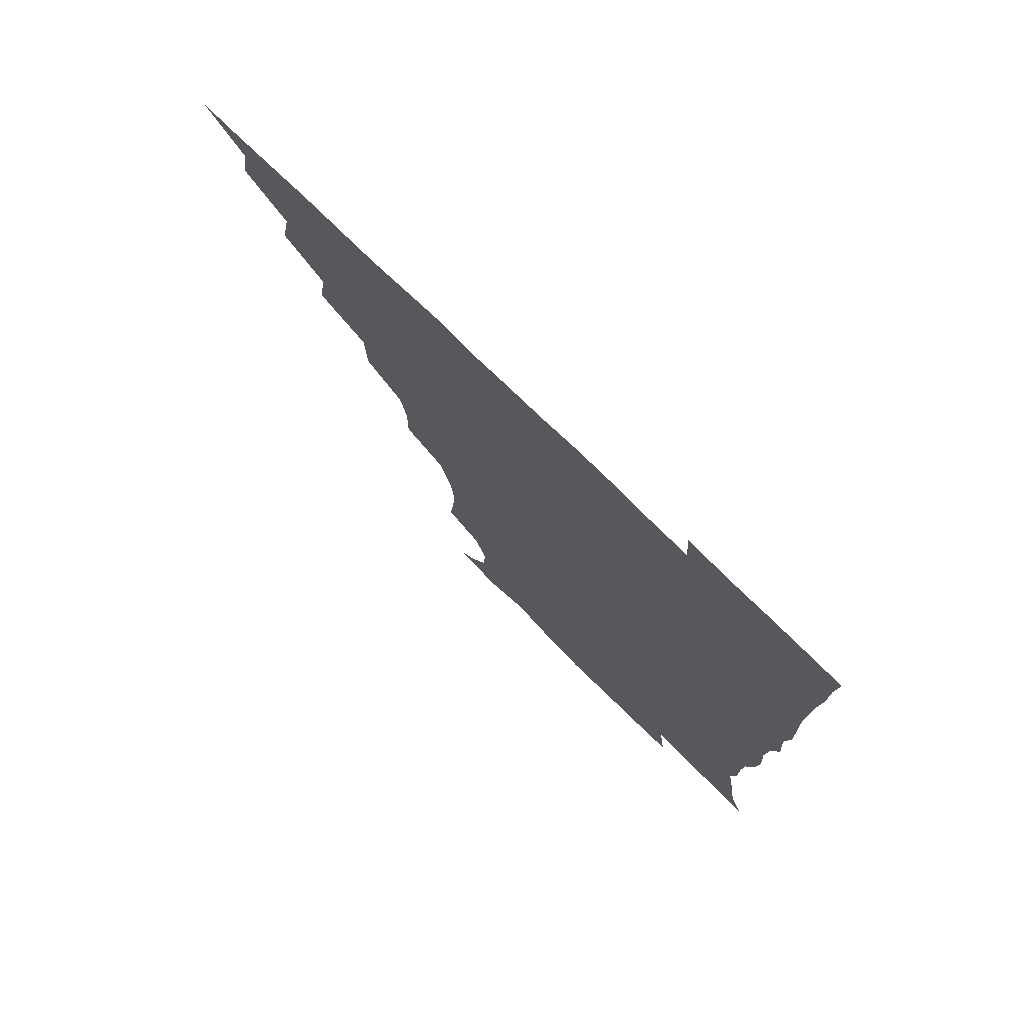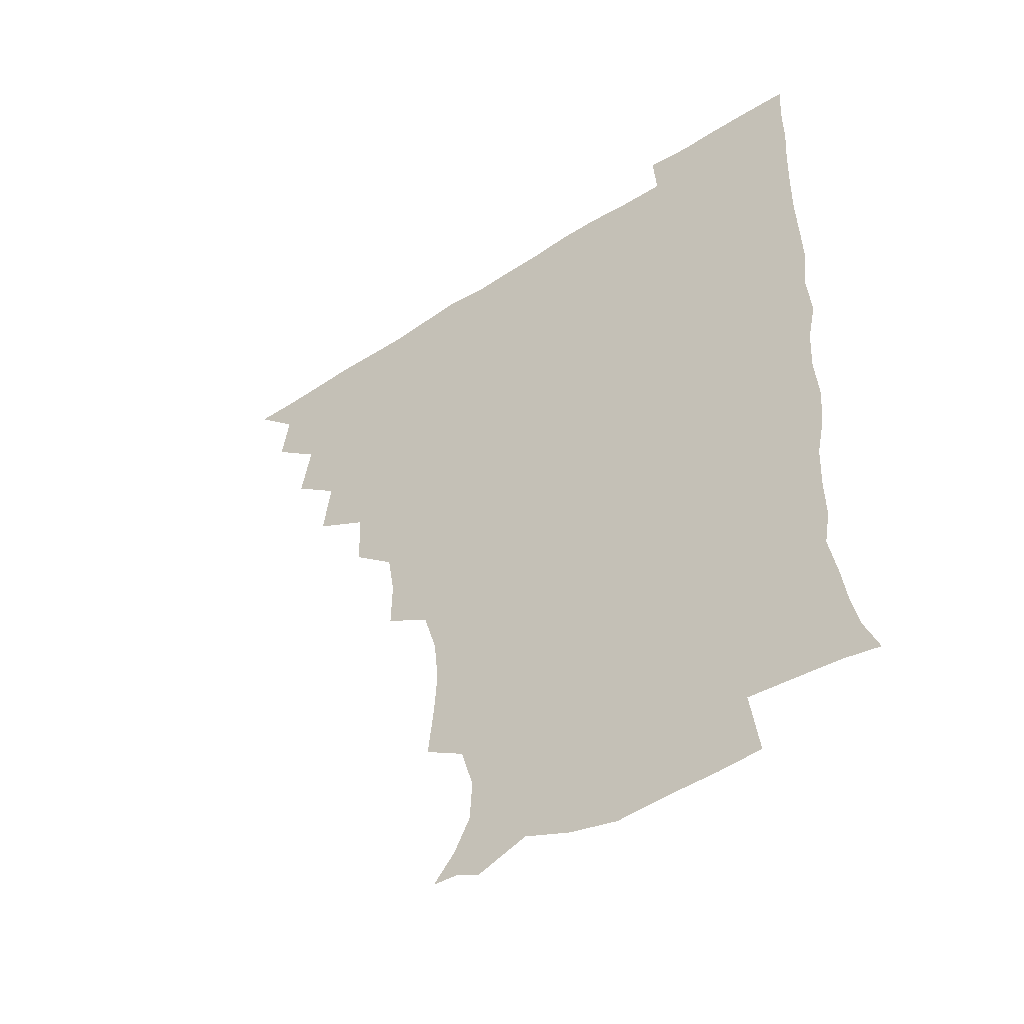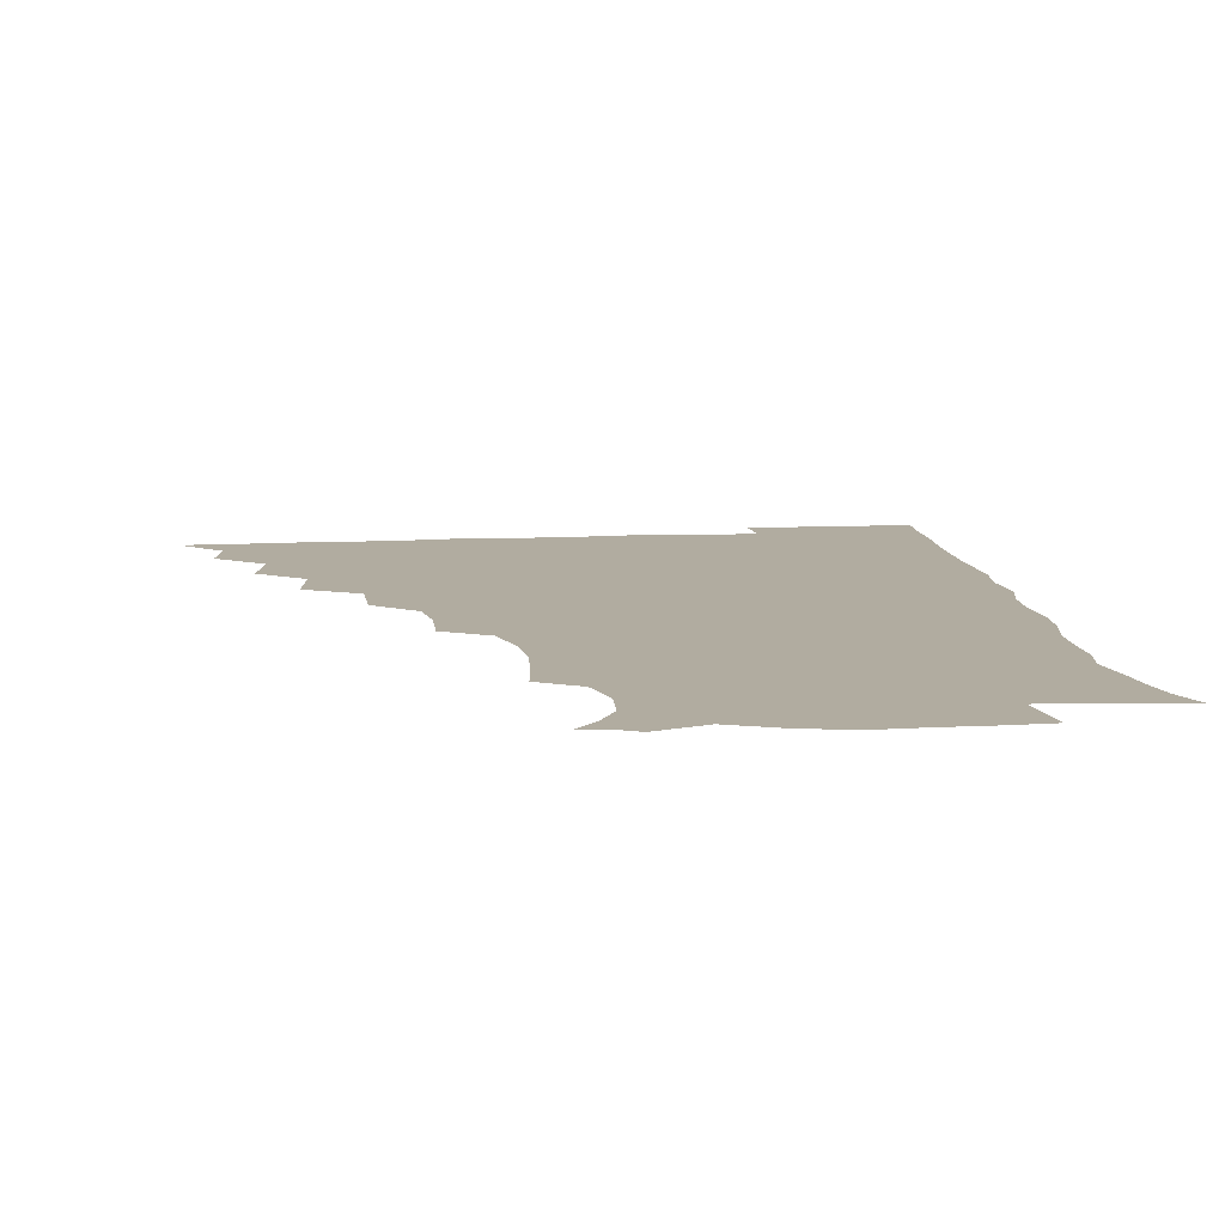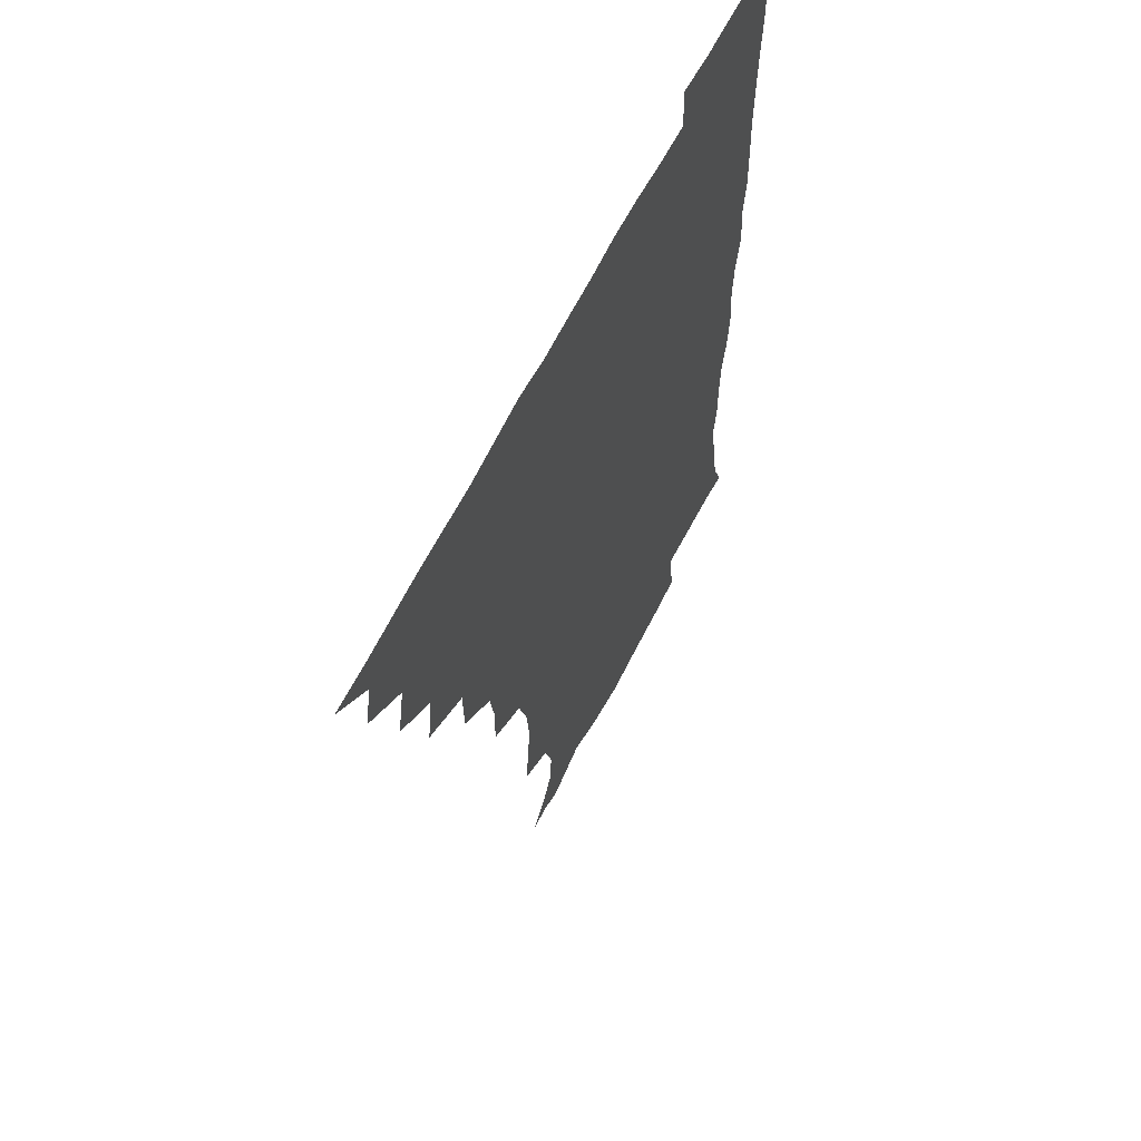
<metadata>
{"format":"obj","ext":"obj","renderer":"f3d","projection":"perspective","resolution":1024,"background":"white","views":[{"elev":76.3,"azim":44.3,"up":"+Y"},{"elev":-49.2,"azim":35.6,"up":"+Y"},{"elev":10.1,"azim":-7.3,"up":"+Z"},{"elev":62.8,"azim":-63.4,"up":"+Y"}]}
</metadata>
<code>
v 450.9 495.5 0
v 464.1 463 0
v 466.8 480.1 0
v 466.8 495.3 0
v 478 428.8 0
v 481.8 448.7 0
v 482.2 464.9 0
v 482.3 480.2 0
v 481.8 495.9 0
v 492.4 395.1 0
v 495.2 415.4 0
v 497.2 434.2 0
v 498.1 450.3 0
v 498.1 465.6 0
v 497.3 480.8 0
v 496.5 496.7 0
v 513 363 0
v 512.5 384.2 0
v 513 403.9 0
v 514 421.6 0
v 514.4 437.2 0
v 513.5 451.2 0
v 512.9 465.9 0
v 512.4 480.6 0
v 511.6 496.3 0
v 531.1 315.7 0
v 531.4 333.7 0
v 528.7 349.9 0
v 529.9 373.8 0
v 529.1 390.4 0
v 528.4 406.2 0
v 527.9 421 0
v 528.3 436.5 0
v 528.3 451.3 0
v 527.9 465.9 0
v 527.1 480.8 0
v 526.6 496 0
v 551.2 237.8 0
v 553.3 256.2 0
v 554.4 272.5 0
v 552.7 289.3 0
v 547.8 306 0
v 546.3 324.7 0
v 545.8 342.8 0
v 545.1 360.4 0
v 543.8 375.8 0
v 544.2 393.3 0
v 544.1 408.2 0
v 544.1 423.1 0
v 543.6 437.1 0
v 544.1 451.5 0
v 542.6 466.2 0
v 541.9 481.2 0
v 541.2 497.4 0
v 555.9 176.7 0
v 563.8 186.1 0
v 569.9 198 0
v 570.7 212.7 0
v 566.2 228.8 0
v 565.9 249 0
v 566.2 265.6 0
v 565.7 282 0
v 563.4 297.1 0
v 560.9 312.5 0
v 560.3 330.2 0
v 559.6 346.3 0
v 559.6 363.9 0
v 558.7 378.2 0
v 558.3 393.3 0
v 558.8 409.2 0
v 558.7 423.5 0
v 558.8 437.9 0
v 558.1 451.9 0
v 557.2 466.6 0
v 556.5 481.5 0
v 555.4 498.8 0
v 565.4 176.1 0
v 575.8 189.6 0
v 580.9 206.5 0
v 580.5 222.9 0
v 579.2 239.5 0
v 578.3 254.1 0
v 578.4 270.6 0
v 577.9 287.9 0
v 576.6 303.5 0
v 574.9 316.8 0
v 574 332.8 0
v 574.2 350.1 0
v 573.5 364.6 0
v 573.5 380.6 0
v 573.5 395.3 0
v 573.3 409.7 0
v 573.4 424.3 0
v 573.1 437.8 0
v 572.8 451.8 0
v 572.1 466.4 0
v 571.3 481.6 0
v 571 496.7 0
v 573.7 171.9 0
v 588 192.6 0
v 592.3 210.8 0
v 592.6 229 0
v 591.8 244 0
v 591.4 260 0
v 592.2 275.3 0
v 590.6 289.7 0
v 589.3 304.7 0
v 589.1 321.3 0
v 588.7 336.2 0
v 588.2 350.8 0
v 587.9 365.2 0
v 587.5 379.1 0
v 587.5 394.6 0
v 587.7 409.6 0
v 587.5 423.4 0
v 587.6 437.8 0
v 587.4 451.8 0
v 587 466.2 0
v 586.5 480.9 0
v 585.4 497.5 0
v 592.2 178.7 0
v 602.8 197.2 0
v 605.5 214.7 0
v 605.2 229.2 0
v 604.6 244.5 0
v 604.1 258.1 0
v 604.4 278.1 0
v 603.8 292.7 0
v 603.5 306.5 0
v 602.8 321.1 0
v 602.3 336.1 0
v 602.2 351.3 0
v 602.2 366.3 0
v 602.5 381.6 0
v 602 395 0
v 602.3 410.4 0
v 602.1 423.7 0
v 602 437.7 0
v 602.3 451.9 0
v 601.8 466.2 0
v 600.9 481.7 0
v 600 497.6 0
v 609.2 171.8 0
v 616.2 196.2 0
v 618.1 215.1 0
v 618.3 232.6 0
v 617.9 244.6 0
v 617.6 260.7 0
v 617.1 278.8 0
v 617 291.9 0
v 616.8 308.5 0
v 616.8 323 0
v 616.3 336.9 0
v 616.5 351.5 0
v 616.3 367.1 0
v 616.4 381.8 0
v 616.4 395.3 0
v 616.5 409.7 0
v 616.9 424.4 0
v 616.9 438.1 0
v 617 452 0
v 616.8 466 0
v 616 480.7 0
v 614.1 498.9 0
v 627 167.3 0
v 630.3 196.3 0
v 631.1 218.5 0
v 631.4 232.5 0
v 631.4 248.5 0
v 631.9 261.3 0
v 630.5 277.8 0
v 630.5 292.1 0
v 630.2 307.6 0
v 630.4 323.2 0
v 630.4 335 0
v 630.3 353 0
v 630.3 367.2 0
v 630.5 381 0
v 630.6 395.8 0
v 630.8 410.1 0
v 631 424.3 0
v 631.4 438.4 0
v 631.7 452.2 0
v 631.4 466.2 0
v 630.4 482.1 0
v 628.6 498.5 0
v 645.8 168.1 0
v 645.3 197.2 0
v 644.9 214.6 0
v 644.6 232.5 0
v 644.3 246.7 0
v 644.4 265.5 0
v 644.5 278.8 0
v 644.2 292.8 0
v 644 307.3 0
v 643.7 323.4 0
v 644.2 336.8 0
v 644.2 352.5 0
v 644.3 366.7 0
v 644.5 381 0
v 644.5 396.2 0
v 644.9 410.3 0
v 645.1 424.8 0
v 645.5 438.4 0
v 646.1 452.4 0
v 646 466.7 0
v 646 481.3 0
v 644.7 496.8 0
v 663.8 168.2 0
v 660.5 194.6 0
v 658.5 214.3 0
v 657.8 231.6 0
v 657.8 247 0
v 657.8 262.1 0
v 657.3 278.3 0
v 657.6 292.4 0
v 657.6 306.9 0
v 657.4 321.9 0
v 658.6 334.3 0
v 657.7 352 0
v 658.1 366.1 0
v 658.5 380.3 0
v 659.1 394.4 0
v 658.9 410 0
v 659.5 424 0
v 660 437.6 0
v 660.4 453 0
v 660.7 466.8 0
v 661.2 480.9 0
v 660.6 496.3 0
v 659.3 513.3 0
v 679.5 169 0
v 676.4 192.4 0
v 673.3 211 0
v 671.4 228.9 0
v 670.7 245.1 0
v 670.2 261.7 0
v 670.3 276.8 0
v 670.5 291.9 0
v 670.9 305.9 0
v 671.4 319.9 0
v 671.8 334.9 0
v 671.6 350.2 0
v 672.3 364.4 0
v 672.9 378.4 0
v 672.7 394.5 0
v 673.2 408.8 0
v 673.3 424 0
v 674.1 437.9 0
v 674.4 452.9 0
v 675.1 466.7 0
v 675.7 480.9 0
v 676 495.1 0
v 675 511.4 0
v 694.8 190.9 0
v 688.1 209.4 0
v 684.8 227 0
v 683.9 242.4 0
v 683.7 257.3 0
v 683.5 273.3 0
v 683.6 288.6 0
v 684.3 303.1 0
v 685 317.5 0
v 685.4 332.4 0
v 685.8 347 0
v 686.2 362.1 0
v 686.3 377.7 0
v 686.1 393.5 0
v 687 407.7 0
v 687.6 422.2 0
v 688.3 436.8 0
v 688.2 452.6 0
v 689.4 466.5 0
v 690 480.7 0
v 690.5 494.9 0
v 690 511.6 0
v 710.1 189.5 0
v 702.7 206.4 0
v 699.2 222.1 0
v 697.4 237.3 0
v 696.9 251.7 0
v 696.4 268.2 0
v 697.4 282.3 0
v 697.3 298.5 0
v 699 312.4 0
v 699.4 327.6 0
v 698.7 344.1 0
v 700.4 358 0
v 700.8 373.5 0
v 701.8 388.1 0
v 701.2 404.8 0
v 701.5 420.1 0
v 702.1 435.5 0
v 703.2 450.4 0
v 703.3 466.2 0
v 704.6 480.3 0
v 704.7 494.6 0
v 705.1 511.1 0
v 723.1 187.1 0
v 717.8 200.3 0
v 715.2 212.7 0
v 713.4 226 0
v 710.5 242.4 0
v 712.7 254.8 0
v 712.4 270.6 0
v 713.1 286.2 0
v 715.9 299.9 0
v 717.1 314.8 0
v 715.8 332.6 0
v 716.6 348.4 0
v 719.6 362.3 0
v 718.1 379.9 0
v 719.9 394.8 0
v 719.4 411.6 0
v 718.7 429 0
v 718.9 446.1 0
v 719.3 463.1 0
v 720.2 479.1 0
v 720 494.9 0
v 720.9 510.2 0
f 3 4 1
f 6 7 2
f 2 7 3
f 7 8 3
f 3 8 4
f 8 9 4
f 11 12 5
f 5 12 6
f 12 13 6
f 6 13 7
f 13 14 7
f 7 14 8
f 14 15 8
f 8 15 9
f 15 16 9
f 18 19 10
f 10 19 11
f 19 20 11
f 11 20 12
f 20 21 12
f 12 21 13
f 21 22 13
f 13 22 14
f 22 23 14
f 14 23 15
f 23 24 15
f 15 24 16
f 24 25 16
f 28 29 17
f 17 29 18
f 29 30 18
f 18 30 19
f 30 31 19
f 19 31 20
f 31 32 20
f 20 32 21
f 32 33 21
f 21 33 22
f 33 34 22
f 22 34 23
f 34 35 23
f 23 35 24
f 35 36 24
f 24 36 25
f 36 37 25
f 42 43 26
f 26 43 27
f 43 44 27
f 27 44 28
f 44 45 28
f 28 45 29
f 45 46 29
f 29 46 30
f 46 47 30
f 30 47 31
f 47 48 31
f 31 48 32
f 48 49 32
f 32 49 33
f 49 50 33
f 33 50 34
f 50 51 34
f 34 51 35
f 51 52 35
f 35 52 36
f 52 53 36
f 36 53 37
f 53 54 37
f 59 60 38
f 38 60 39
f 60 61 39
f 39 61 40
f 61 62 40
f 40 62 41
f 62 63 41
f 41 63 42
f 63 64 42
f 42 64 43
f 64 65 43
f 43 65 44
f 65 66 44
f 44 66 45
f 66 67 45
f 45 67 46
f 67 68 46
f 46 68 47
f 68 69 47
f 47 69 48
f 69 70 48
f 48 70 49
f 70 71 49
f 49 71 50
f 71 72 50
f 50 72 51
f 72 73 51
f 51 73 52
f 73 74 52
f 52 74 53
f 74 75 53
f 53 75 54
f 75 76 54
f 55 77 56
f 77 78 56
f 56 78 57
f 78 79 57
f 57 79 58
f 79 80 58
f 58 80 59
f 80 81 59
f 59 81 60
f 81 82 60
f 60 82 61
f 82 83 61
f 61 83 62
f 83 84 62
f 62 84 63
f 84 85 63
f 63 85 64
f 85 86 64
f 64 86 65
f 86 87 65
f 65 87 66
f 87 88 66
f 66 88 67
f 88 89 67
f 67 89 68
f 89 90 68
f 68 90 69
f 90 91 69
f 69 91 70
f 91 92 70
f 70 92 71
f 92 93 71
f 71 93 72
f 93 94 72
f 72 94 73
f 94 95 73
f 73 95 74
f 95 96 74
f 74 96 75
f 96 97 75
f 75 97 76
f 97 98 76
f 77 99 78
f 99 100 78
f 78 100 79
f 100 101 79
f 79 101 80
f 101 102 80
f 80 102 81
f 102 103 81
f 81 103 82
f 103 104 82
f 82 104 83
f 104 105 83
f 83 105 84
f 105 106 84
f 84 106 85
f 106 107 85
f 85 107 86
f 107 108 86
f 86 108 87
f 108 109 87
f 87 109 88
f 109 110 88
f 88 110 89
f 110 111 89
f 89 111 90
f 111 112 90
f 90 112 91
f 112 113 91
f 91 113 92
f 113 114 92
f 92 114 93
f 114 115 93
f 93 115 94
f 115 116 94
f 94 116 95
f 116 117 95
f 95 117 96
f 117 118 96
f 96 118 97
f 118 119 97
f 97 119 98
f 119 120 98
f 99 121 100
f 121 122 100
f 100 122 101
f 122 123 101
f 101 123 102
f 123 124 102
f 102 124 103
f 124 125 103
f 103 125 104
f 125 126 104
f 104 126 105
f 126 127 105
f 105 127 106
f 127 128 106
f 106 128 107
f 128 129 107
f 107 129 108
f 129 130 108
f 108 130 109
f 130 131 109
f 109 131 110
f 131 132 110
f 110 132 111
f 132 133 111
f 111 133 112
f 133 134 112
f 112 134 113
f 134 135 113
f 113 135 114
f 135 136 114
f 114 136 115
f 136 137 115
f 115 137 116
f 137 138 116
f 116 138 117
f 138 139 117
f 117 139 118
f 139 140 118
f 118 140 119
f 140 141 119
f 119 141 120
f 141 142 120
f 121 143 122
f 143 144 122
f 122 144 123
f 144 145 123
f 123 145 124
f 145 146 124
f 124 146 125
f 146 147 125
f 125 147 126
f 147 148 126
f 126 148 127
f 148 149 127
f 127 149 128
f 149 150 128
f 128 150 129
f 150 151 129
f 129 151 130
f 151 152 130
f 130 152 131
f 152 153 131
f 131 153 132
f 153 154 132
f 132 154 133
f 154 155 133
f 133 155 134
f 155 156 134
f 134 156 135
f 156 157 135
f 135 157 136
f 157 158 136
f 136 158 137
f 158 159 137
f 137 159 138
f 159 160 138
f 138 160 139
f 160 161 139
f 139 161 140
f 161 162 140
f 140 162 141
f 162 163 141
f 141 163 142
f 163 164 142
f 143 165 144
f 165 166 144
f 144 166 145
f 166 167 145
f 145 167 146
f 167 168 146
f 146 168 147
f 168 169 147
f 147 169 148
f 169 170 148
f 148 170 149
f 170 171 149
f 149 171 150
f 171 172 150
f 150 172 151
f 172 173 151
f 151 173 152
f 173 174 152
f 152 174 153
f 174 175 153
f 153 175 154
f 175 176 154
f 154 176 155
f 176 177 155
f 155 177 156
f 177 178 156
f 156 178 157
f 178 179 157
f 157 179 158
f 179 180 158
f 158 180 159
f 180 181 159
f 159 181 160
f 181 182 160
f 160 182 161
f 182 183 161
f 161 183 162
f 183 184 162
f 162 184 163
f 184 185 163
f 163 185 164
f 185 186 164
f 165 187 166
f 187 188 166
f 166 188 167
f 188 189 167
f 167 189 168
f 189 190 168
f 168 190 169
f 190 191 169
f 169 191 170
f 191 192 170
f 170 192 171
f 192 193 171
f 171 193 172
f 193 194 172
f 172 194 173
f 194 195 173
f 173 195 174
f 195 196 174
f 174 196 175
f 196 197 175
f 175 197 176
f 197 198 176
f 176 198 177
f 198 199 177
f 177 199 178
f 199 200 178
f 178 200 179
f 200 201 179
f 179 201 180
f 201 202 180
f 180 202 181
f 202 203 181
f 181 203 182
f 203 204 182
f 182 204 183
f 204 205 183
f 183 205 184
f 205 206 184
f 184 206 185
f 206 207 185
f 185 207 186
f 207 208 186
f 187 209 188
f 209 210 188
f 188 210 189
f 210 211 189
f 189 211 190
f 211 212 190
f 190 212 191
f 212 213 191
f 191 213 192
f 213 214 192
f 192 214 193
f 214 215 193
f 193 215 194
f 215 216 194
f 194 216 195
f 216 217 195
f 195 217 196
f 217 218 196
f 196 218 197
f 218 219 197
f 197 219 198
f 219 220 198
f 198 220 199
f 220 221 199
f 199 221 200
f 221 222 200
f 200 222 201
f 222 223 201
f 201 223 202
f 223 224 202
f 202 224 203
f 224 225 203
f 203 225 204
f 225 226 204
f 204 226 205
f 226 227 205
f 205 227 206
f 227 228 206
f 206 228 207
f 228 229 207
f 207 229 208
f 229 230 208
f 209 232 210
f 232 233 210
f 210 233 211
f 233 234 211
f 211 234 212
f 234 235 212
f 212 235 213
f 235 236 213
f 213 236 214
f 236 237 214
f 214 237 215
f 237 238 215
f 215 238 216
f 238 239 216
f 216 239 217
f 239 240 217
f 217 240 218
f 240 241 218
f 218 241 219
f 241 242 219
f 219 242 220
f 242 243 220
f 220 243 221
f 243 244 221
f 221 244 222
f 244 245 222
f 222 245 223
f 245 246 223
f 223 246 224
f 246 247 224
f 224 247 225
f 247 248 225
f 225 248 226
f 248 249 226
f 226 249 227
f 249 250 227
f 227 250 228
f 250 251 228
f 228 251 229
f 251 252 229
f 229 252 230
f 252 253 230
f 230 253 231
f 253 254 231
f 233 255 234
f 255 256 234
f 234 256 235
f 256 257 235
f 235 257 236
f 257 258 236
f 236 258 237
f 258 259 237
f 237 259 238
f 259 260 238
f 238 260 239
f 260 261 239
f 239 261 240
f 261 262 240
f 240 262 241
f 262 263 241
f 241 263 242
f 263 264 242
f 242 264 243
f 264 265 243
f 243 265 244
f 265 266 244
f 244 266 245
f 266 267 245
f 245 267 246
f 267 268 246
f 246 268 247
f 268 269 247
f 247 269 248
f 269 270 248
f 248 270 249
f 270 271 249
f 249 271 250
f 271 272 250
f 250 272 251
f 272 273 251
f 251 273 252
f 273 274 252
f 252 274 253
f 274 275 253
f 253 275 254
f 275 276 254
f 255 277 256
f 277 278 256
f 256 278 257
f 278 279 257
f 257 279 258
f 279 280 258
f 258 280 259
f 280 281 259
f 259 281 260
f 281 282 260
f 260 282 261
f 282 283 261
f 261 283 262
f 283 284 262
f 262 284 263
f 284 285 263
f 263 285 264
f 285 286 264
f 264 286 265
f 286 287 265
f 265 287 266
f 287 288 266
f 266 288 267
f 288 289 267
f 267 289 268
f 289 290 268
f 268 290 269
f 290 291 269
f 269 291 270
f 291 292 270
f 270 292 271
f 292 293 271
f 271 293 272
f 293 294 272
f 272 294 273
f 294 295 273
f 273 295 274
f 295 296 274
f 274 296 275
f 296 297 275
f 275 297 276
f 297 298 276
f 277 299 278
f 299 300 278
f 278 300 279
f 300 301 279
f 279 301 280
f 301 302 280
f 280 302 281
f 302 303 281
f 281 303 282
f 303 304 282
f 282 304 283
f 304 305 283
f 283 305 284
f 305 306 284
f 284 306 285
f 306 307 285
f 285 307 286
f 307 308 286
f 286 308 287
f 308 309 287
f 287 309 288
f 309 310 288
f 288 310 289
f 310 311 289
f 289 311 290
f 311 312 290
f 290 312 291
f 312 313 291
f 291 313 292
f 313 314 292
f 292 314 293
f 314 315 293
f 293 315 294
f 315 316 294
f 294 316 295
f 316 317 295
f 295 317 296
f 317 318 296
f 296 318 297
f 318 319 297
f 297 319 298
f 319 320 298

</code>
